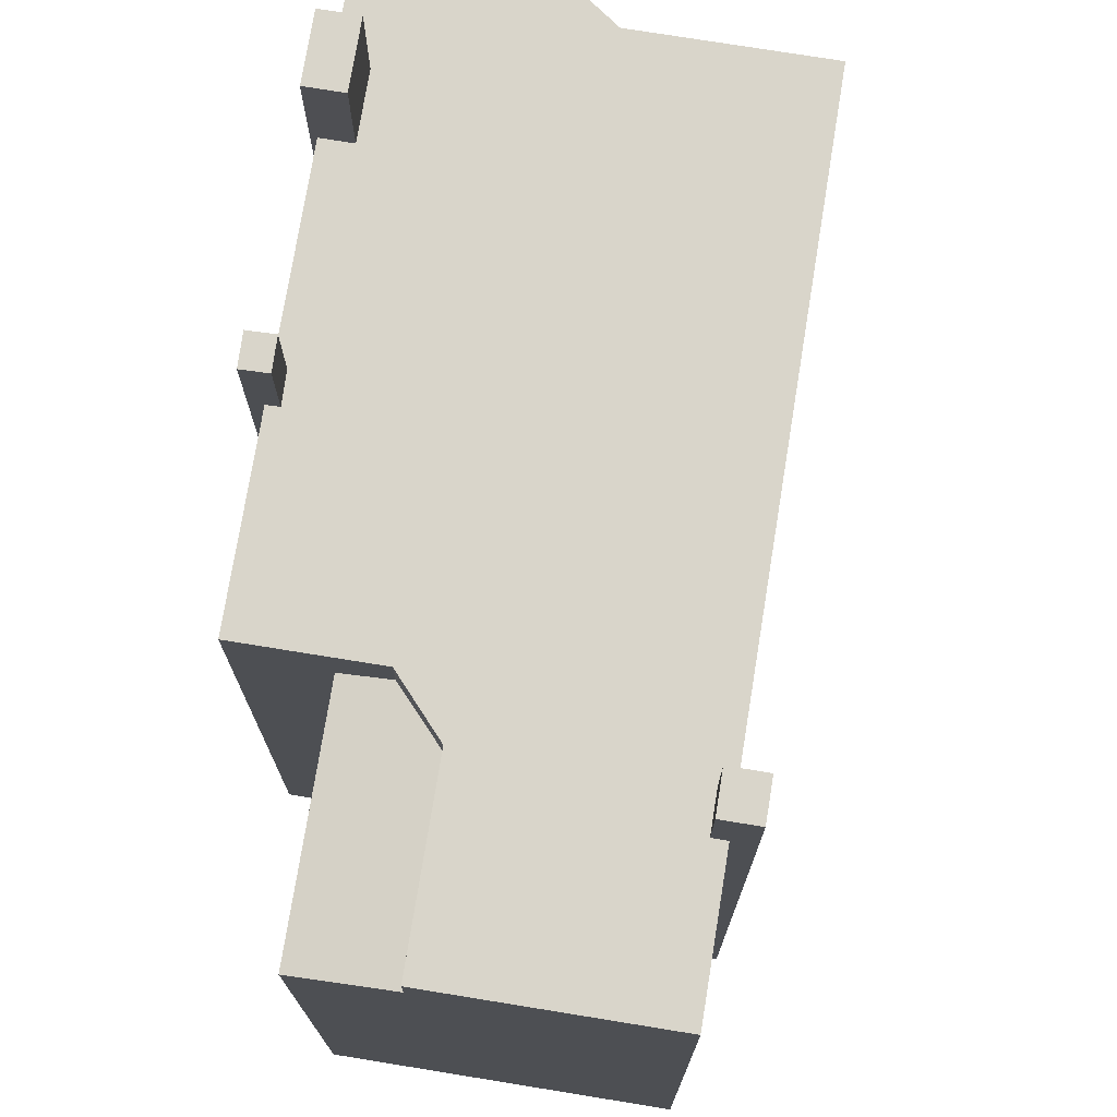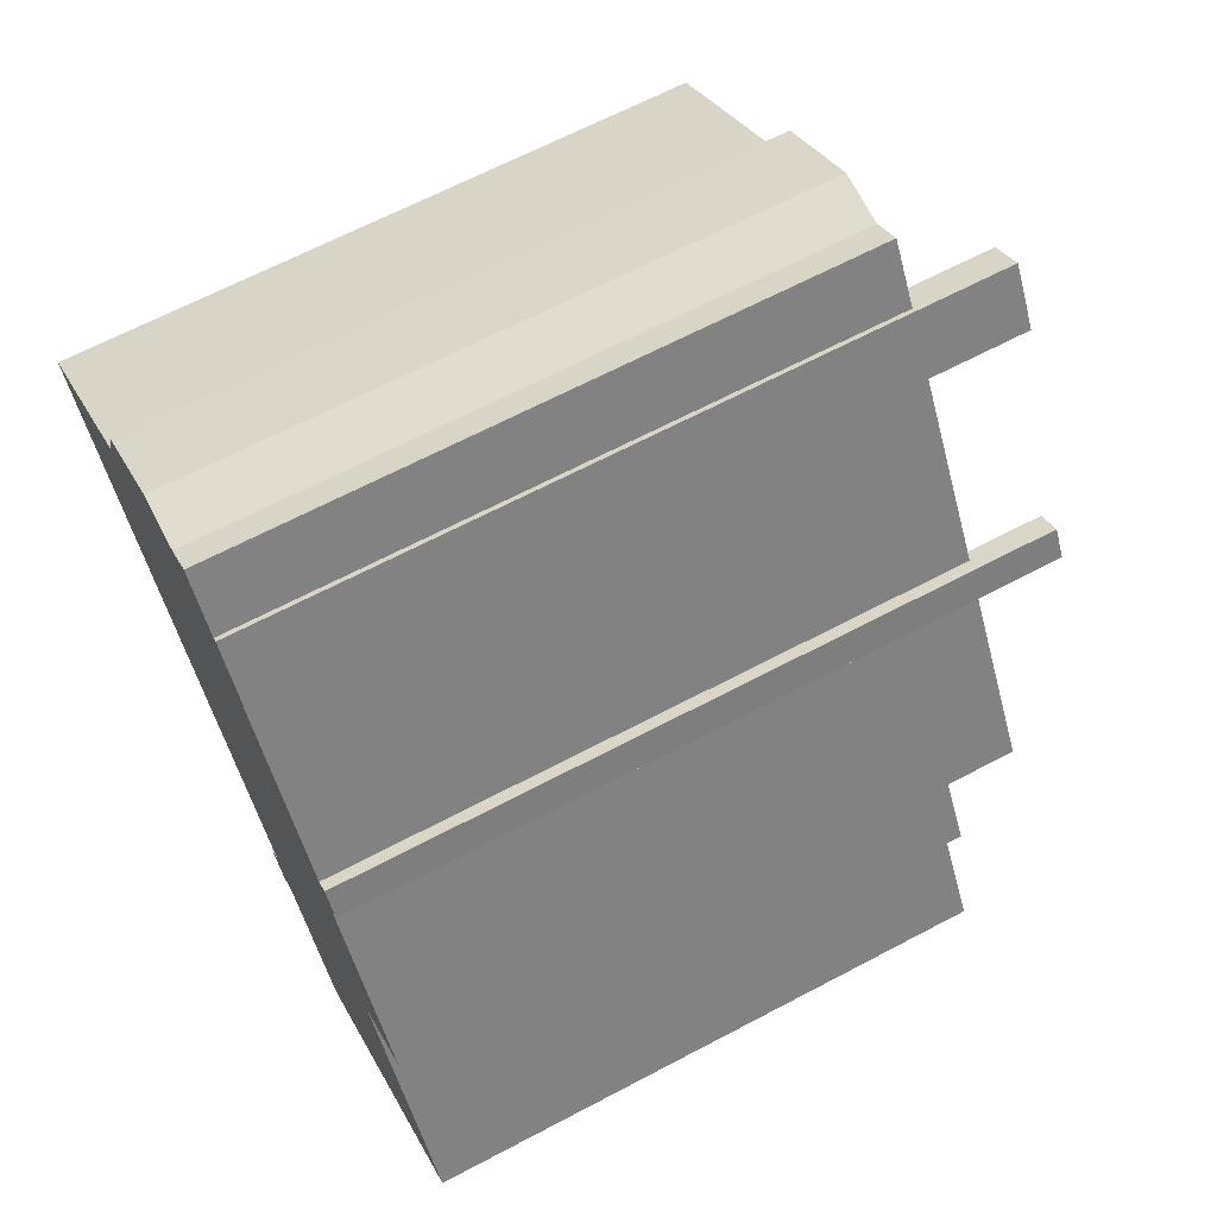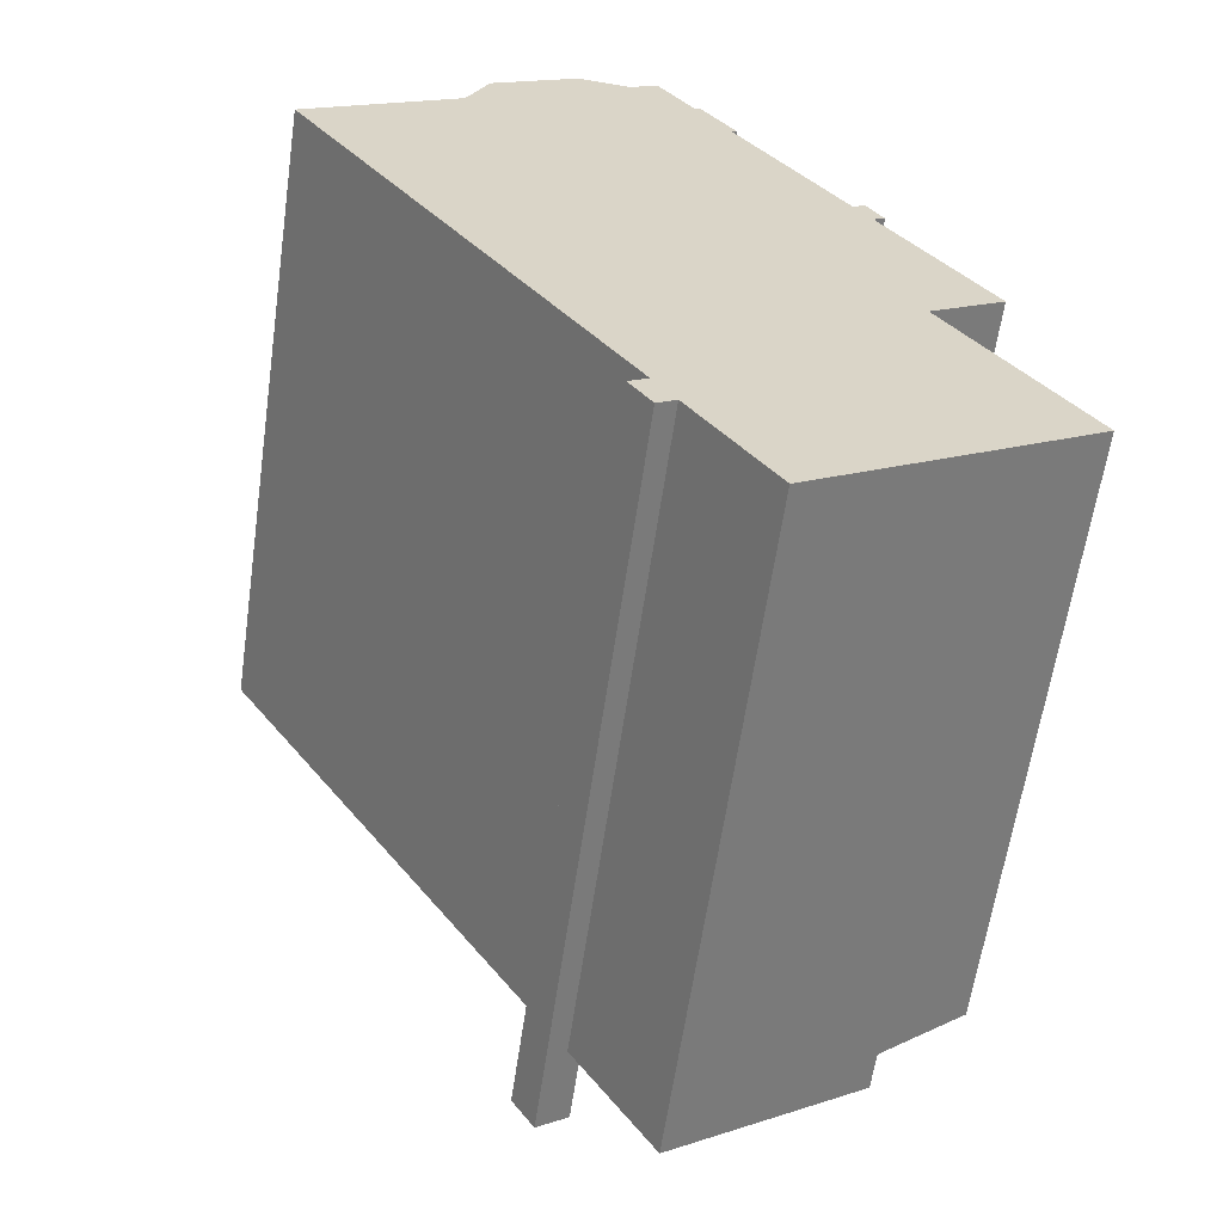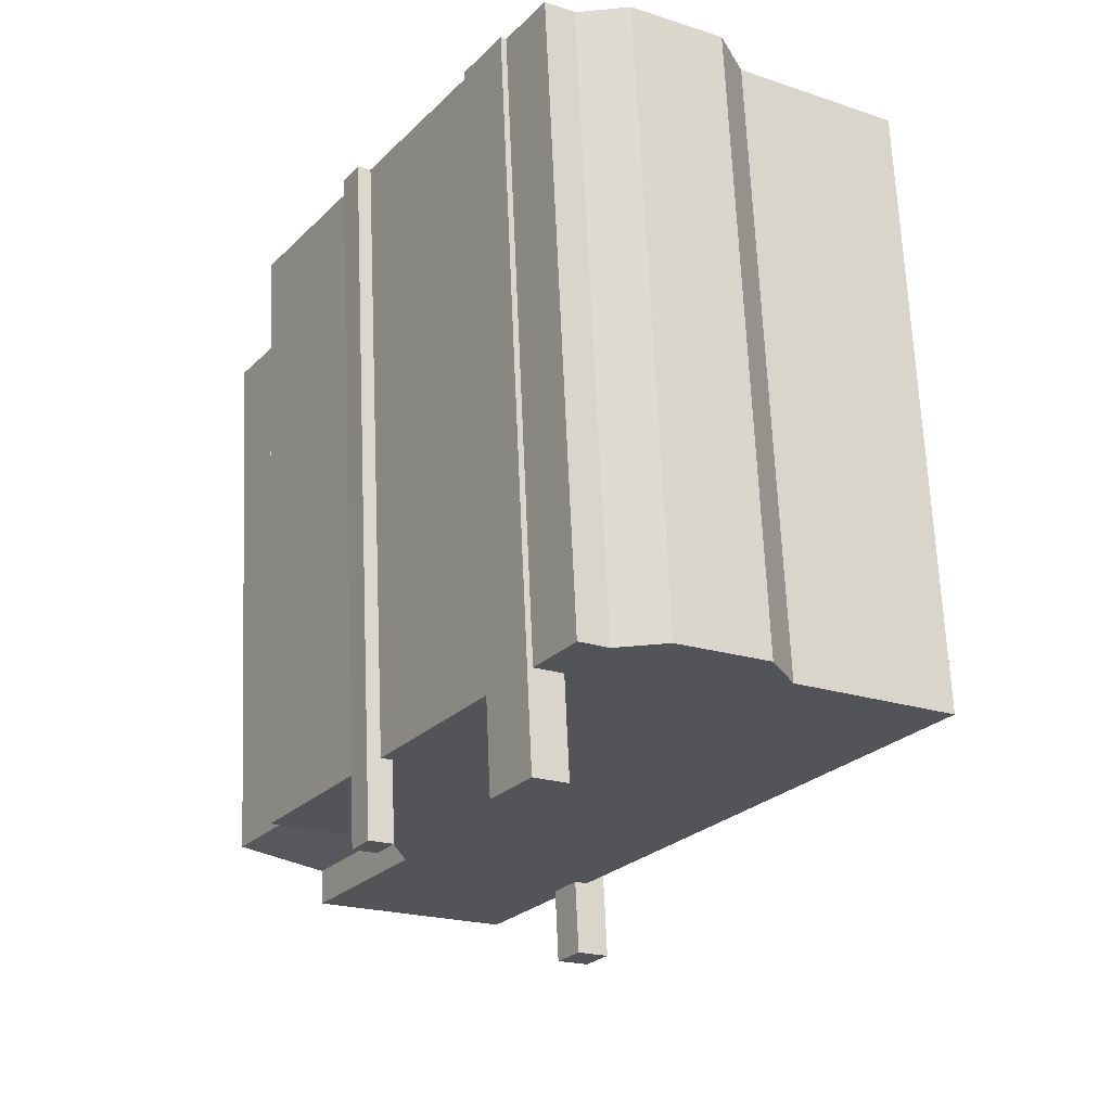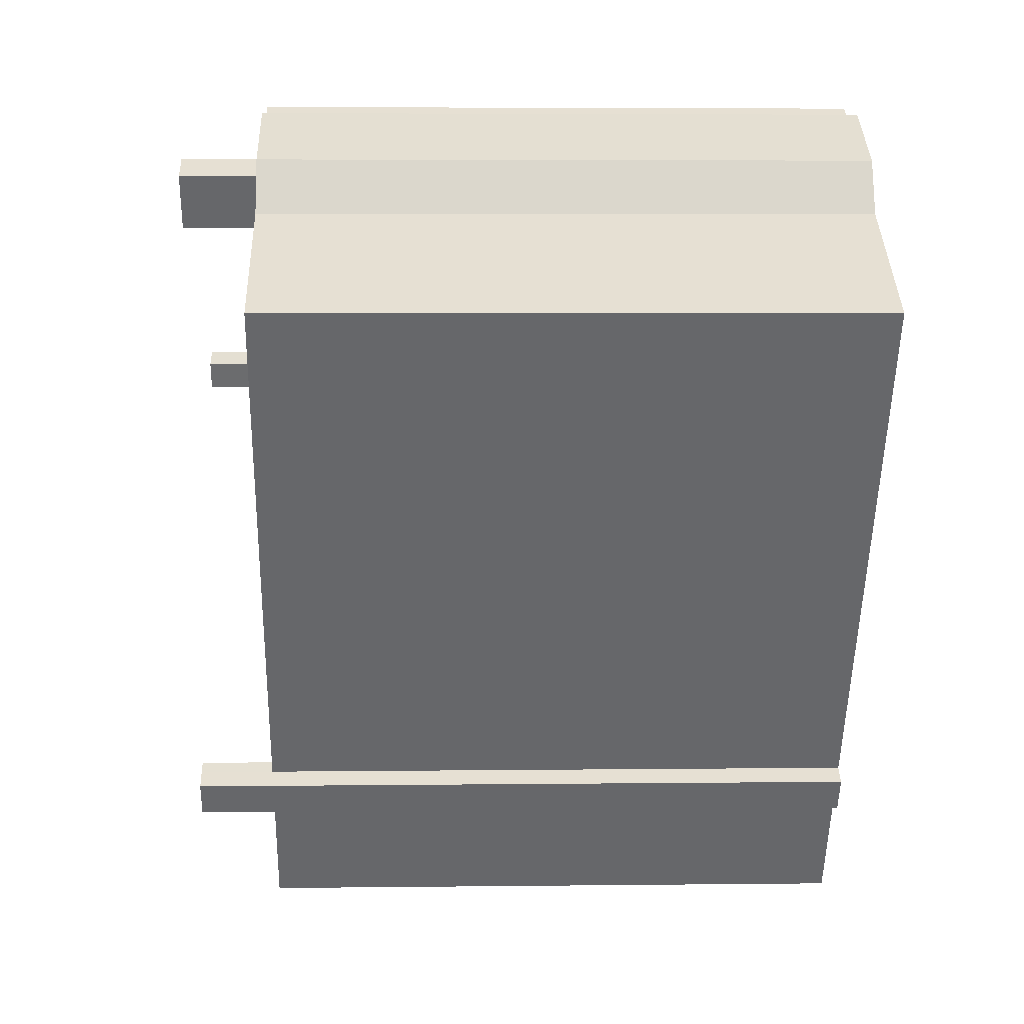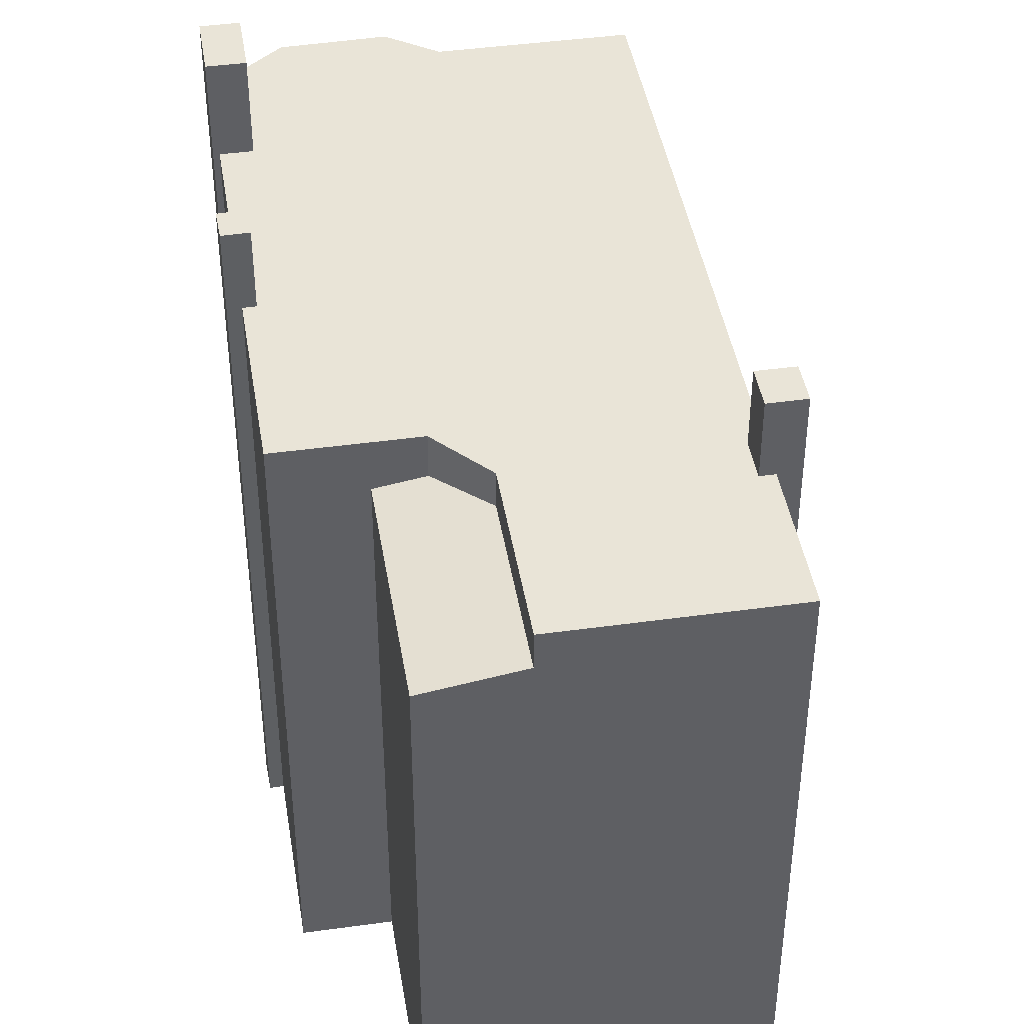
<metadata>
{"format":"obj","ext":"obj","renderer":"f3d","projection":"perspective","resolution":1024,"background":"white","views":[{"elev":74.7,"azim":156.4,"up":"+Y"},{"elev":66.0,"azim":62.1,"up":"+Z"},{"elev":-61.3,"azim":-8.2,"up":"+Z"},{"elev":66.9,"azim":177.5,"up":"+Z"},{"elev":5.2,"azim":-92.0,"up":"+Z"},{"elev":43.4,"azim":137.9,"up":"+Y"}]}
</metadata>
<code>
v -3.915 5.92 5.707
v -0.8938 5.92 7.655
v 0.3131 5.92 6.925
v -3.501 5.92 6.748
v -1.865 5.92 7.75
v -0.8938 5.92 7.655
v -3.915 5.92 5.707
v 0.2988 5.92 5.861
v 0.4892 5.92 5.567
v 0.4892 5.92 5.567
v 0.9831 5.92 5.886
v 2.977 5.92 2.792
v -3.915 5.92 5.707
v 0.4892 5.92 5.567
v 2.977 5.92 2.792
v -3.915 5.92 5.707
v -3.501 5.92 6.748
v -0.8938 5.92 7.655
v -3.915 5.92 5.707
v 2.977 5.92 2.792
v 2.784 5.92 2.675
v -3.915 5.92 5.707
v 2.989 5.92 2.339
v 3.106 5.92 -2.094
v -3.915 5.92 5.707
v 2.784 5.92 2.675
v 2.989 5.92 2.339
v -0.8938 5.92 7.655
v -0.3728 5.92 7.99
v 0.3131 5.92 6.925
v -3.915 5.92 5.707
v 0.3131 5.92 6.925
v -0.1828 5.92 6.606
v -3.915 5.92 5.707
v -0.1828 5.92 6.606
v 0.2988 5.92 5.861
v -0.4427 5.92 -5.531
v 3.106 5.92 -2.094
v 2.886 5.92 -3.433
v -0.6778 5.92 -5.679
v 3.106 5.92 -2.094
v -0.4438 5.92 -5.529
v -0.4438 5.92 -5.529
v 3.106 5.92 -2.094
v -0.4427 5.92 -5.531
v -6.813 5.92 3.839
v -3.915 5.92 5.707
v 3.106 5.92 -2.094
v -0.6778 5.92 -5.679
v 3.106 5.92 -2.094
v 3.299 5.92 2.294
v 3.872 5.92 -1.601
v -0.2688 5.92 -6.313
v -0.03582 5.92 -6.163
v 1.223 5.92 -8.627
v -0.03582 5.92 -6.163
v 4.763 5.92 -6.345
v 1.223 5.92 -8.627
v -0.03582 5.92 -6.163
v 2.886 5.92 -3.433
v 4.763 5.92 -6.345
v -0.06123 5.92 -6.124
v 2.886 5.92 -3.433
v -0.03582 5.92 -6.163
v 3.299 5.92 2.294
v 5.24 5.92 -0.7185
v 3.872 5.92 -1.601
v 2.989 5.92 2.339
v 3.093 5.92 2.169
v 3.106 5.92 -2.094
v 3.093 5.92 2.169
v 3.299 5.92 2.294
v 3.106 5.92 -2.094
v -0.4427 5.92 -5.531
v 2.886 5.92 -3.433
v -0.06123 5.92 -6.124
v -0.2688 7.383 -6.313
v -0.6188 7.383 -6.539
v -1.027 7.383 -5.905
v -0.6778 7.383 -5.679
v -0.4438 7.383 -5.529
v -0.2688 7.383 -6.313
v -0.6778 7.383 -5.679
v -0.03582 7.383 -6.163
v 3.207 7.429 2.933
v 3.516 7.43 2.427
v 3.299 7.43 2.294
v 2.977 7.429 2.792
v 3.207 7.429 2.933
v 3.299 7.43 2.294
v 2.977 7.429 2.792
v 3.299 7.43 2.294
v 3.093 7.429 2.169
v 2.784 7.429 2.675
v 2.977 7.429 2.792
v 3.093 7.429 2.169
v 0.9831 7.751 5.886
v 0.4892 7.751 5.567
v -0.1828 7.751 6.606
v 0.3131 7.751 6.925
v 0.3131 7.751 6.925
v 0.4062 7.751 6.986
v 1.078 7.751 5.948
v 0.9831 7.751 5.886
v 2.886 5.233 -3.433
v 3.106 5.088 -2.094
v 3.872 4.942 -1.601
v 2.886 5.233 -3.433
v 6.294 4.94 -5.358
v 4.763 5.232 -6.345
v 2.886 5.233 -3.433
v 3.872 4.942 -1.601
v 6.294 4.94 -5.358
v -3.501 -5.895 6.748
v -1.865 5.92 7.75
v -3.501 5.92 6.748
v -1.865 -5.895 7.75
v -1.865 -5.895 7.75
v -0.8938 5.92 7.655
v -1.865 5.92 7.75
v -0.8938 -5.895 7.655
v -0.6333 -5.895 7.822
v -0.3728 -5.895 7.99
v -0.3728 5.92 7.99
v -0.8938 5.92 7.655
v -0.8938 -5.895 7.655
v -0.6333 -5.895 7.822
v -0.8938 5.92 7.655
v -0.6333 -5.895 7.822
v -0.3728 5.92 7.99
v 0.3131 -5.895 6.925
v 0.3131 5.92 6.925
v -0.3728 -5.895 7.99
v -0.3728 5.92 7.99
v 2.977 -5.895 2.792
v 2.977 5.92 2.792
v 0.9831 -5.895 5.886
v 0.9831 5.92 5.886
v 5.24 -5.895 -0.7185
v 5.24 5.92 -0.7185
v 3.299 -5.895 2.294
v 3.299 5.92 2.294
v 3.872 5.92 -1.601
v 4.556 -5.895 -1.16
v 3.872 4.942 -1.601
v 3.872 4.942 -1.601
v 4.556 -5.895 -1.16
v 3.872 -5.895 -1.601
v 4.556 -5.895 -1.16
v 5.24 5.92 -0.7185
v 5.24 -5.895 -0.7185
v 3.872 5.92 -1.601
v 5.24 5.92 -0.7185
v 4.556 -5.895 -1.16
v 3.106 5.088 -2.094
v 3.106 5.92 -2.094
v 3.872 5.92 -1.601
v 3.872 4.942 -1.601
v 2.886 5.233 -3.433
v 2.886 5.92 -3.433
v 3.106 5.92 -2.094
v 3.106 5.088 -2.094
v 2.886 5.92 -3.433
v 2.886 5.233 -3.433
v 4.763 5.92 -6.345
v 4.763 5.232 -6.345
v 4.763 5.232 -6.345
v 4.763 -5.895 -6.345
v 1.223 -5.895 -8.627
v 1.223 5.92 -8.627
v 1.223 5.92 -8.627
v 4.763 5.92 -6.345
v 4.763 5.232 -6.345
v 4.763 5.232 -6.345
v 5.529 -5.895 -5.852
v 4.763 -5.895 -6.345
v 5.529 -5.895 -5.852
v 6.294 4.94 -5.358
v 6.294 -5.895 -5.358
v 4.763 5.232 -6.345
v 6.294 4.94 -5.358
v 5.529 -5.895 -5.852
v -0.2688 5.92 -6.313
v 1.223 -5.895 -8.627
v -0.2688 -5.895 -6.313
v 1.223 5.92 -8.627
v -6.813 5.92 3.839
v -0.6778 -5.895 -5.679
v -6.813 -5.895 3.839
v -0.6778 5.92 -5.679
v -6.813 -5.895 3.839
v -3.915 5.92 5.707
v -6.813 5.92 3.839
v -3.915 -5.895 5.707
v -3.501 -5.895 6.748
v -3.501 5.92 6.748
v -3.915 5.92 5.707
v -3.915 -5.895 5.707
v -0.2688 5.92 -6.313
v -0.2688 -5.895 -6.313
v -0.6188 -5.895 -6.539
v -0.6188 7.383 -6.539
v -0.6188 7.383 -6.539
v -0.2688 7.383 -6.313
v -0.2688 5.92 -6.313
v -0.2688 7.383 -6.313
v -0.03582 5.92 -6.163
v -0.2688 5.92 -6.313
v -0.03582 7.383 -6.163
v -1.027 7.383 -5.905
v -0.6188 -5.895 -6.539
v -1.027 -5.895 -5.905
v -0.6188 7.383 -6.539
v -0.8523 -5.895 -5.792
v -0.6778 5.92 -5.679
v -0.6778 7.383 -5.679
v -0.8523 -5.895 -5.792
v -0.6778 -5.895 -5.679
v -0.6778 5.92 -5.679
v -1.027 7.383 -5.905
v -1.027 -5.895 -5.905
v -0.8523 -5.895 -5.792
v -1.027 7.383 -5.905
v -0.8523 -5.895 -5.792
v -0.6778 7.383 -5.679
v -0.6778 5.92 -5.679
v -0.4438 7.383 -5.529
v -0.6778 7.383 -5.679
v -0.4438 5.92 -5.529
v -0.06123 5.92 -6.124
v -0.03582 5.92 -6.163
v -0.03582 7.383 -6.163
v -0.06123 5.92 -6.124
v -0.03582 7.383 -6.163
v -0.4438 7.383 -5.529
v -0.4427 5.92 -5.531
v -0.4438 7.383 -5.529
v -0.4438 5.92 -5.529
v -0.4427 5.92 -5.531
v 2.977 5.92 2.792
v 2.977 -5.895 2.792
v 3.207 -5.895 2.933
v 3.207 7.429 2.933
v 2.977 7.429 2.792
v 2.977 5.92 2.792
v 3.207 7.429 2.933
v 2.784 5.92 2.675
v 2.977 7.429 2.792
v 2.784 7.429 2.675
v 2.977 5.92 2.792
v 3.362 -5.895 2.68
v 3.516 -5.895 2.427
v 3.516 7.43 2.427
v 3.207 7.429 2.933
v 3.207 -5.895 2.933
v 3.362 -5.895 2.68
v 3.207 7.429 2.933
v 3.362 -5.895 2.68
v 3.516 7.43 2.427
v 3.299 7.43 2.294
v 3.516 7.43 2.427
v 3.299 5.92 2.294
v 3.299 5.92 2.294
v 3.516 -5.895 2.427
v 3.299 -5.895 2.294
v 3.516 7.43 2.427
v 3.299 5.92 2.294
v 3.093 7.429 2.169
v 3.299 7.43 2.294
v 3.093 5.92 2.169
v 2.784 7.429 2.675
v 2.989 5.92 2.339
v 2.784 5.92 2.675
v 2.989 5.92 2.339
v 3.093 7.429 2.169
v 3.093 5.92 2.169
v 2.784 7.429 2.675
v 3.093 7.429 2.169
v 2.989 5.92 2.339
v 0.3131 5.92 6.925
v 0.3131 -5.895 6.925
v 0.4062 -5.895 6.986
v 0.4062 7.751 6.986
v 0.3131 7.751 6.925
v 0.3131 5.92 6.925
v 0.4062 7.751 6.986
v -0.1828 5.92 6.606
v 0.3131 7.751 6.925
v -0.1828 7.751 6.606
v 0.3131 5.92 6.925
v 0.4062 -5.895 6.986
v 1.078 7.751 5.948
v 0.4062 7.751 6.986
v 1.078 -5.895 5.948
v 0.9831 7.751 5.886
v 1.078 7.751 5.948
v 0.9831 5.92 5.886
v 1.078 -5.895 5.948
v 0.9831 5.92 5.886
v 1.078 7.751 5.948
v 0.9831 -5.895 5.886
v 0.9831 5.92 5.886
v 0.4892 7.751 5.567
v 0.9831 7.751 5.886
v 0.4892 5.92 5.567
v -0.1828 5.92 6.606
v -0.1828 7.751 6.606
v 0.2988 5.92 5.861
v 0.4892 7.751 5.567
v 0.2988 5.92 5.861
v 0.4892 7.751 5.567
v 0.4892 5.92 5.567
v 5.083 -5.895 -3.48
v 6.294 -5.895 -5.358
v 6.294 4.94 -5.358
v 3.872 4.942 -1.601
v 3.872 -5.895 -1.601
v 5.083 -5.895 -3.48
v 3.872 4.942 -1.601
v 5.083 -5.895 -3.48
v 6.294 4.94 -5.358
v 3.299 -5.895 2.294
v 3.516 -5.895 2.427
v 3.362 -5.895 2.68
v -0.6333 -5.895 7.822
v 0.3131 -5.895 6.925
v -0.3728 -5.895 7.99
v -3.915 -5.895 5.707
v -0.8938 -5.895 7.655
v -0.8523 -5.895 -5.792
v -0.6188 -5.895 -6.539
v -0.2688 -5.895 -6.313
v 1.078 -5.895 5.948
v 0.4062 -5.895 6.986
v 0.9831 -5.895 5.886
v -0.6778 -5.895 -5.679
v 5.083 -5.895 -3.48
v 3.872 -5.895 -1.601
v -3.501 -5.895 6.748
v 2.977 -5.895 2.792
v 3.207 -5.895 2.933
v -1.865 -5.895 7.75
v 4.556 -5.895 -1.16
v 5.24 -5.895 -0.7185
v 4.763 -5.895 -6.345
v 5.529 -5.895 -5.852
v 6.294 -5.895 -5.358
v 1.223 -5.895 -8.627
v -1.027 -5.895 -5.905
v -6.813 -5.895 3.839
g CDNNDG02_0016360
f 1 2 3
f 4 5 6
f 7 8 9
f 10 11 12
f 13 14 15
f 16 17 18
f 19 20 21
f 22 23 24
f 25 26 27
f 28 29 30
f 31 32 33
f 34 35 36
f 37 38 39
f 40 41 42
f 43 44 45
f 46 47 48
f 48 49 46
f 50 51 52
f 53 54 55
f 56 57 58
f 59 60 61
f 62 63 64
f 65 66 67
f 68 69 70
f 71 72 73
f 74 75 76
f 77 78 79
f 80 77 79
f 81 82 83
f 81 84 82
f 85 86 87
f 88 89 90
f 91 92 93
f 94 95 96
f 97 98 99
f 100 97 99
f 101 102 103
f 103 104 101
f 105 106 107
f 108 109 110
f 111 112 113
f 114 115 116
f 115 114 117
f 118 119 120
f 118 121 119
f 122 123 124
f 125 126 127
f 128 129 130
f 131 132 133
f 133 132 134
f 135 136 137
f 137 136 138
f 139 140 141
f 141 140 142
f 143 144 145
f 146 147 148
f 149 150 151
f 152 153 154
f 155 156 157
f 157 158 155
f 159 160 161
f 162 159 161
f 163 164 165
f 166 165 164
f 167 168 169
f 170 167 169
f 171 172 173
f 174 175 176
f 177 178 179
f 180 181 182
f 183 184 185
f 183 186 184
f 187 188 189
f 187 190 188
f 191 192 193
f 192 191 194
f 195 196 197
f 198 195 197
f 199 200 201
f 202 199 201
f 203 204 205
f 206 207 208
f 206 209 207
f 210 211 212
f 210 213 211
f 214 215 216
f 217 218 219
f 220 221 222
f 223 224 225
f 226 227 228
f 227 226 229
f 230 231 232
f 233 234 235
f 236 233 235
f 237 238 239
f 240 241 242
f 243 240 242
f 244 245 246
f 247 248 249
f 248 247 250
f 251 252 253
f 254 255 256
f 257 258 259
f 260 261 262
f 263 264 265
f 264 263 266
f 267 268 269
f 268 267 270
f 271 272 273
f 274 275 276
f 277 278 279
f 280 281 282
f 283 280 282
f 284 285 286
f 287 288 289
f 288 287 290
f 291 292 293
f 291 294 292
f 295 296 297
f 298 299 300
f 299 298 301
f 302 303 304
f 303 302 305
f 306 307 308
f 308 307 309
f 310 311 312
f 313 314 315
f 316 317 318
f 319 320 321
f 322 323 324
f 325 326 327
f 328 326 329
f 330 331 332
f 326 333 334
f 326 335 333
f 336 332 337
f 336 338 322
f 329 326 325
f 328 329 339
f 340 324 341
f 340 322 324
f 339 329 342
f 322 338 343
f 322 343 344
f 328 335 326
f 336 322 340
f 332 345 337
f 345 346 337
f 337 346 347
f 330 332 336
f 332 348 345
f 349 331 330
f 328 336 340
f 336 337 338
f 350 336 328
f 328 340 335

</code>
